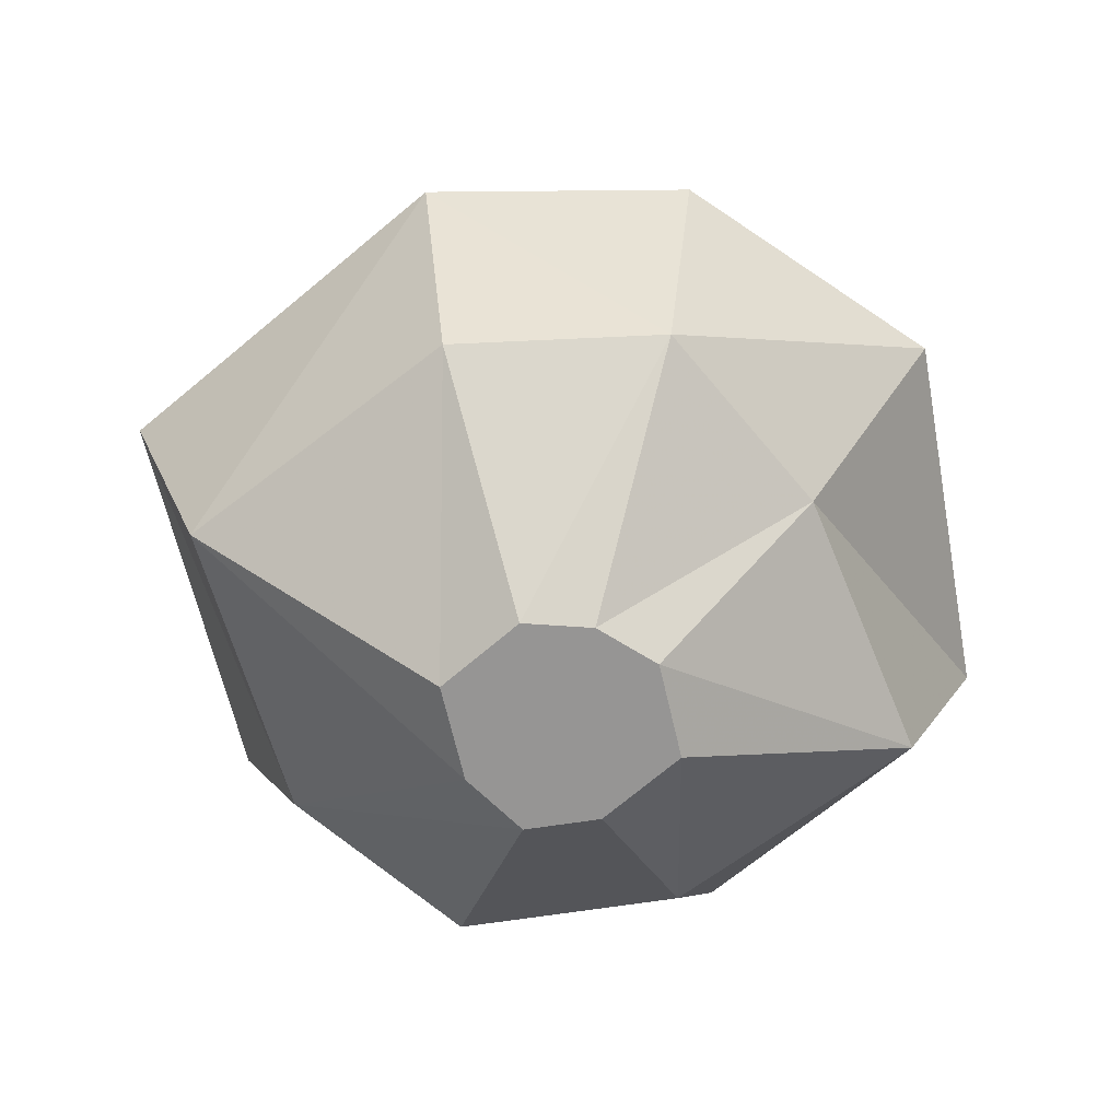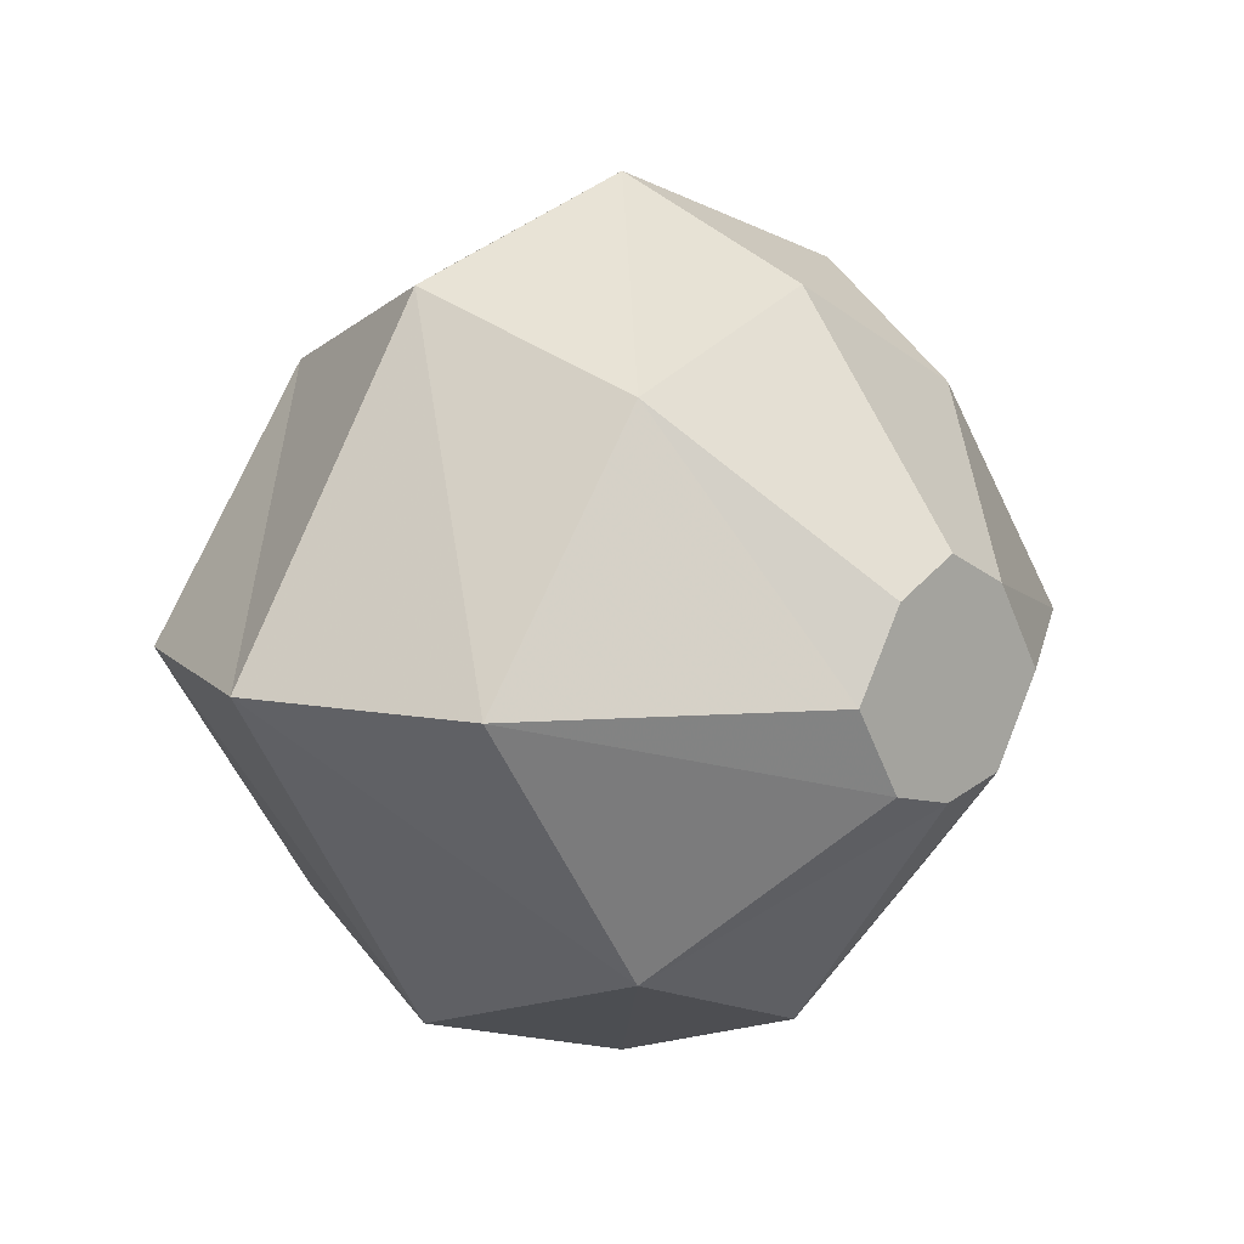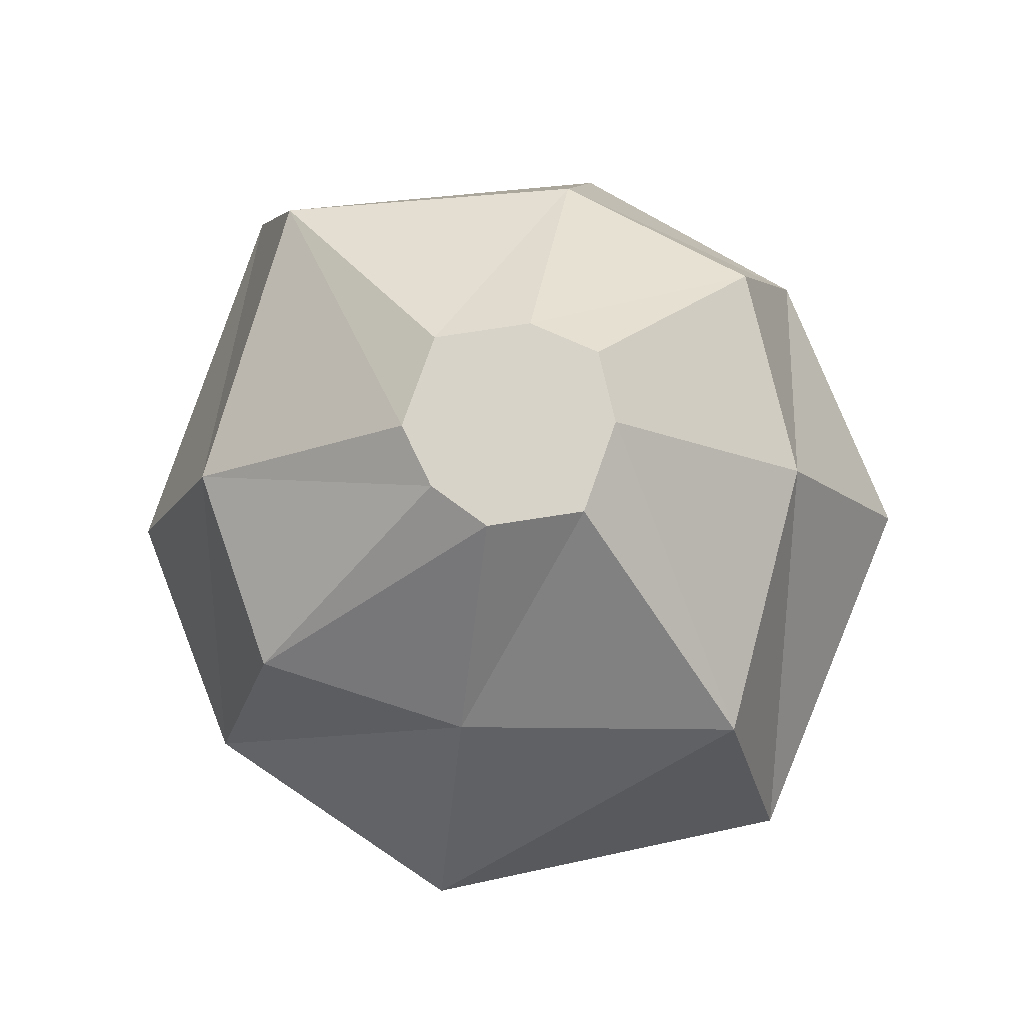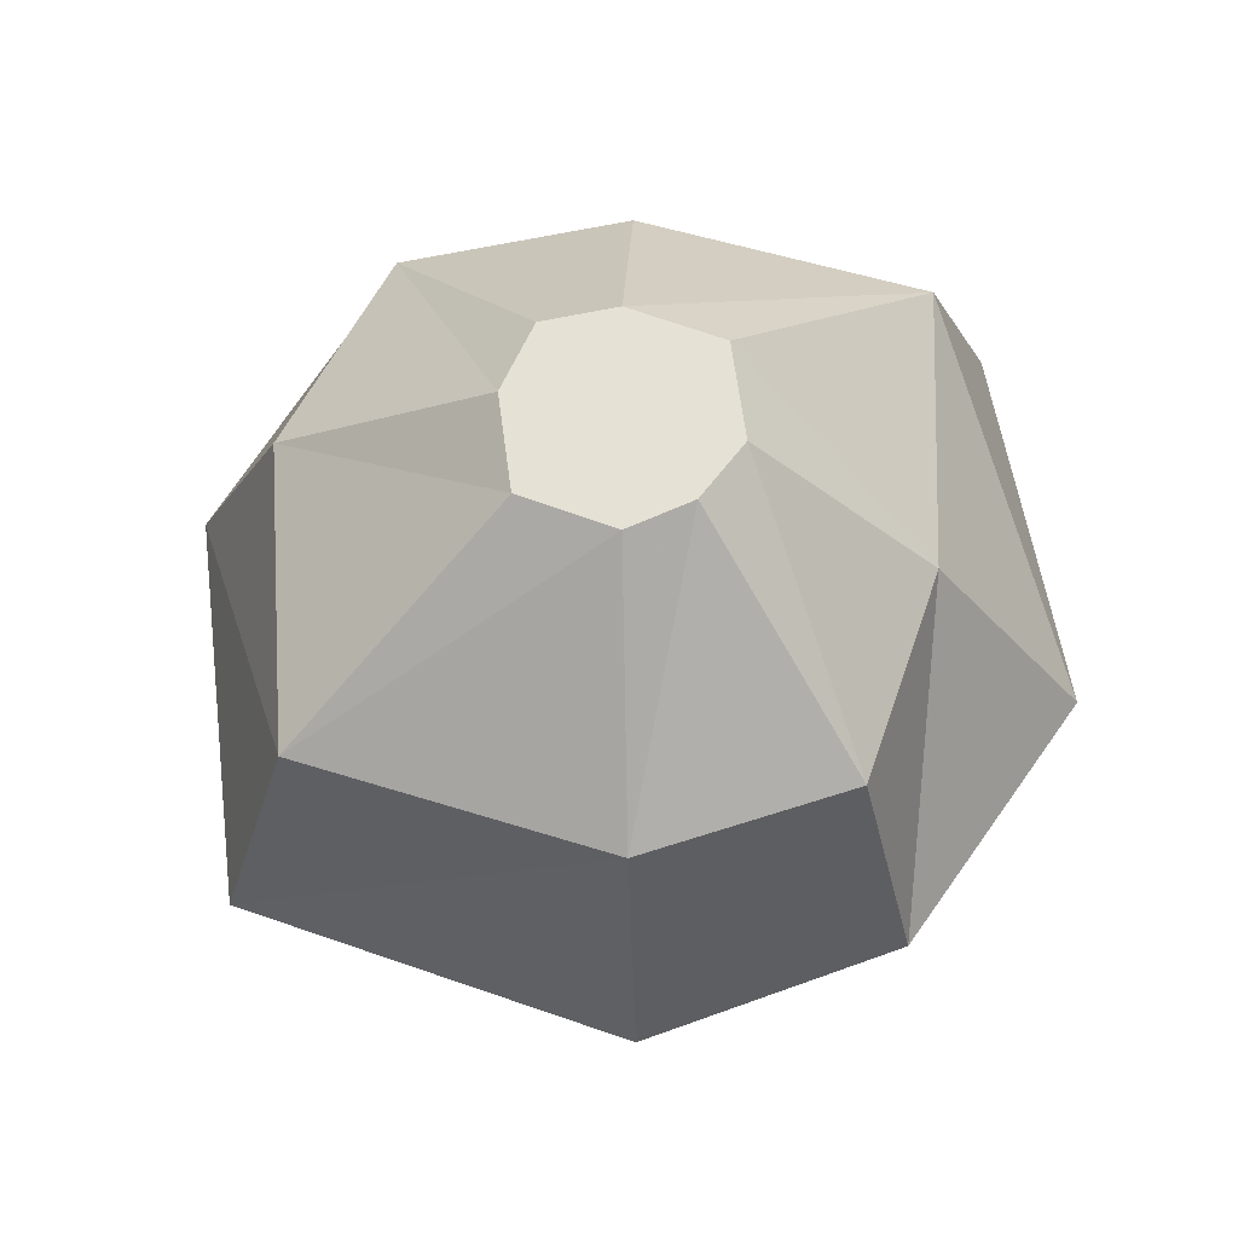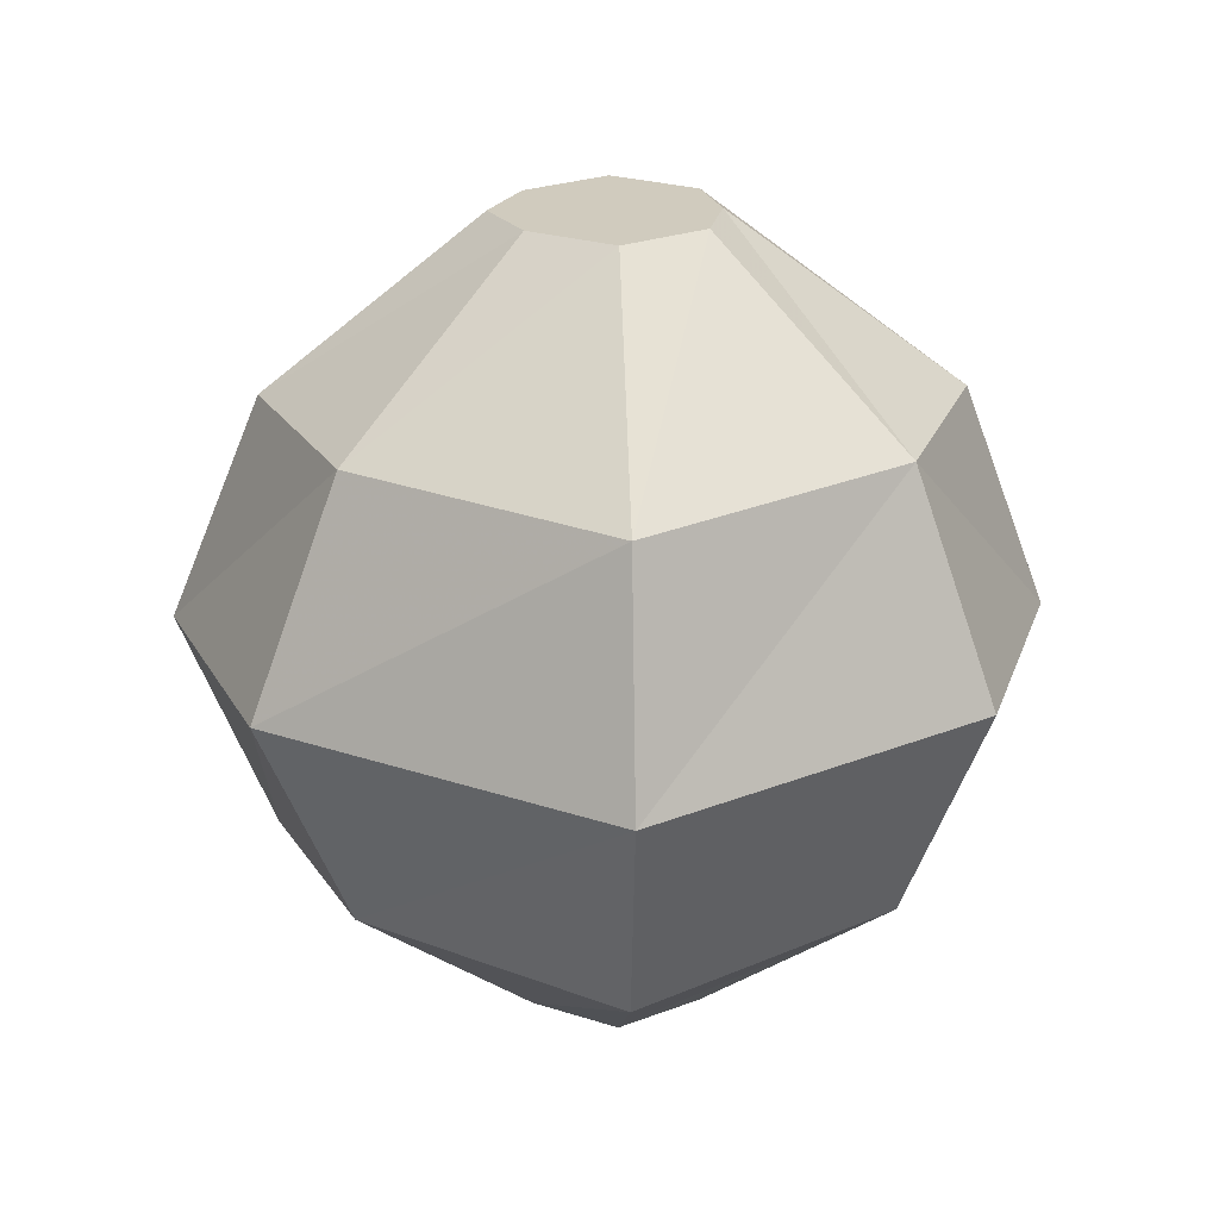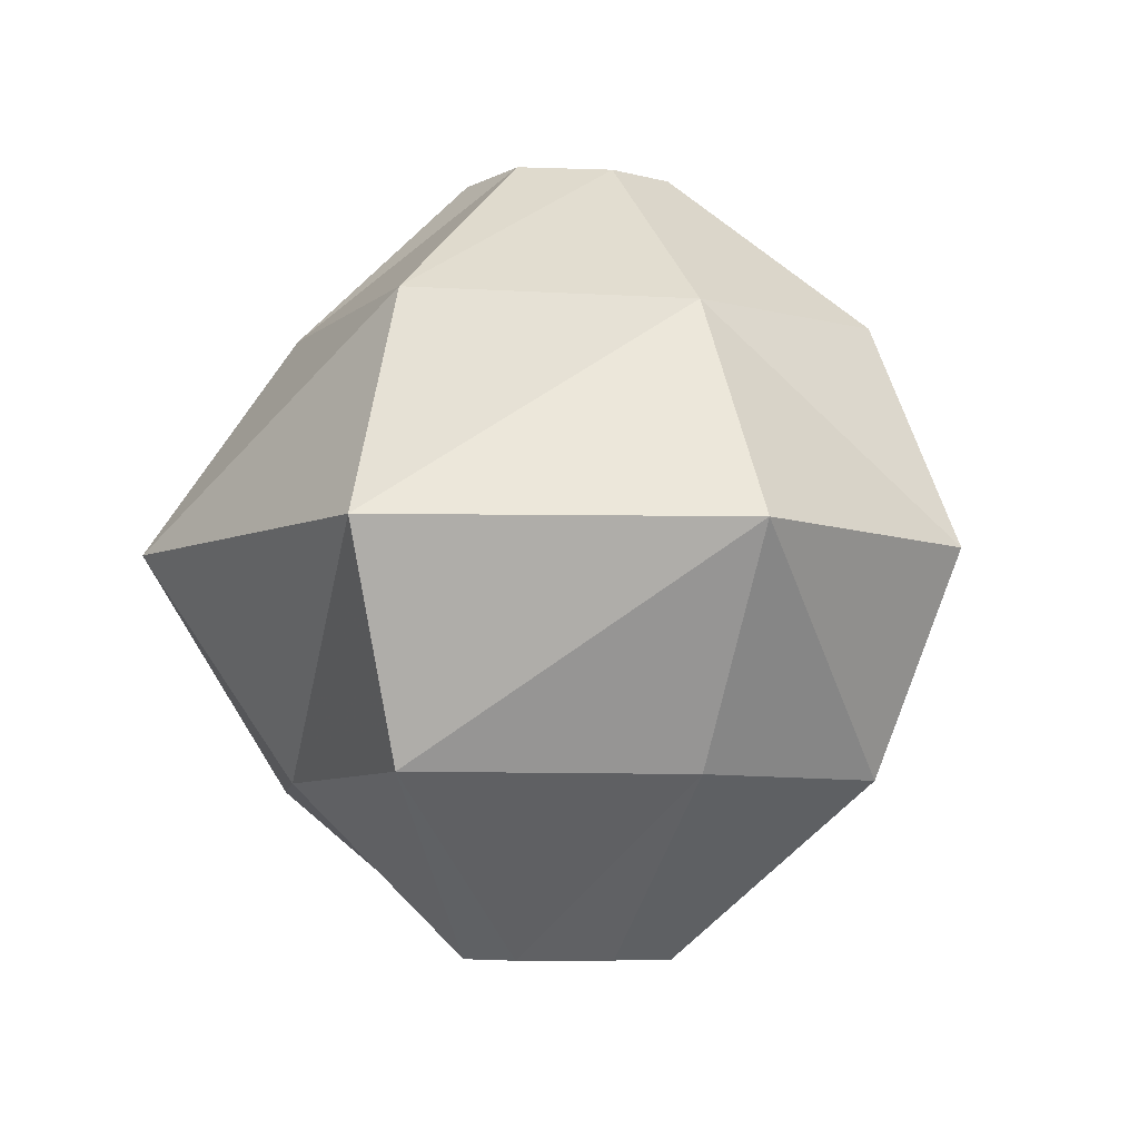
<metadata>
{"format":"obj","ext":"obj","renderer":"f3d","projection":"perspective","resolution":1024,"background":"white","views":[{"elev":-67.5,"azim":162.1,"up":"+Y"},{"elev":10.6,"azim":135.8,"up":"+Z"},{"elev":76.9,"azim":-129.7,"up":"+Y"},{"elev":64.5,"azim":141.4,"up":"+Y"},{"elev":23.6,"azim":87.8,"up":"+Y"},{"elev":-6.9,"azim":-65.1,"up":"+Y"}]}
</metadata>
<code>
v 0.01562 -1.508 -0.3828
v 0.02344 -1.43 -0.3281
v -0.02344 -1.398 -0.3047
v -0.05469 -1.398 -0.4141
v 0.007812 -1.43 -0.4141
v 0.07031 -1.445 -0.4062
v 0.08594 -1.344 -0.4141
v 0.02344 -1.32 -0.2891
v -0.01562 -1.297 -0.2969
v -0.05469 -1.273 -0.4219
v 0.01562 -1.32 -0.4453
v 0.007812 -1.211 -0.4141
v 0.02344 -1.211 -0.4062
v 0.01562 -1.211 -0.3516
v 0 -1.211 -0.3516
v -0.01562 -1.211 -0.4141
v 0.0625 -0.9922 -0.4688
v 0.1094 -0.9922 -0.3906
v 0.3516 -1.156 -0.3906
v 0.1875 -1.156 -0.6328
v 0 -0.9922 -0.4844
v 0 -0.9922 -0.3906
v 0.0625 -0.9922 -0.3125
v 0.1875 -1.156 -0.1562
v 0.2344 -1.367 -0.07812
v 0.4297 -1.367 -0.3906
v 0.2344 -1.367 -0.7031
v 0 -1.367 -0.7812
v 0 -1.156 -0.7031
v -0.0625 -0.9922 -0.4688
v -0.1094 -0.9922 -0.3906
v -0.0625 -0.9922 -0.3125
v 0 -0.9922 -0.2812
v 0 -1.156 -0.07812
v 0 -1.367 0.007812
v 0 -1.578 -0.07812
v 0.1875 -1.578 -0.1562
v 0.3516 -1.578 -0.3906
v 0.1875 -1.578 -0.6328
v 0 -1.578 -0.7031
v -0.2656 -1.367 -0.7031
v -0.1719 -1.156 -0.5938
v -0.3438 -1.156 -0.3906
v -0.1875 -1.156 -0.1719
v -0.2656 -1.367 -0.07812
v -0.1875 -1.578 -0.1719
v -0.0625 -1.742 -0.3125
v 0 -1.742 -0.2812
v 0.0625 -1.742 -0.3125
v 0.1094 -1.742 -0.3906
v 0.0625 -1.742 -0.4688
v 0 -1.742 -0.4844
v -0.1719 -1.578 -0.5938
v -0.4297 -1.367 -0.3906
v -0.3438 -1.578 -0.3906
v -0.1094 -1.742 -0.3906
v 0 -1.742 -0.3906
v -0.0625 -1.742 -0.4688
v 0.04688 -1.062 -0.4531
v 0.08594 -1.062 -0.3984
v 0.2969 -1.195 -0.3984
v 0.1641 -1.195 -0.5938
v 0 -1.062 -0.4688
v 0 -1.062 -0.3984
v 0.04688 -1.062 -0.3359
v 0.1641 -1.195 -0.2109
v 0.2031 -1.367 -0.1484
v 0.3594 -1.367 -0.3984
v 0.2031 -1.367 -0.6328
v 0 -1.367 -0.7031
v 0 -1.195 -0.6484
v -0.05469 -1.062 -0.4531
v -0.08594 -1.062 -0.3984
v -0.05469 -1.062 -0.3359
v 0 -1.062 -0.3047
v 0 -1.195 -0.1484
v 0 -1.367 -0.07812
v 0 -1.531 -0.1484
v 0.1641 -1.531 -0.2109
v 0.2969 -1.531 -0.3984
v 0.1641 -1.531 -0.5938
v 0 -1.531 -0.6484
v -0.2266 -1.367 -0.6328
v -0.1484 -1.195 -0.5547
v -0.2969 -1.195 -0.3984
v -0.1641 -1.195 -0.2266
v -0.2266 -1.367 -0.1484
v -0.1641 -1.531 -0.2266
v -0.05469 -1.664 -0.3359
v 0 -1.664 -0.3047
v 0.04688 -1.664 -0.3359
v 0.08594 -1.664 -0.3984
v 0.04688 -1.664 -0.4531
v 0 -1.664 -0.4688
v -0.1484 -1.531 -0.5547
v -0.3672 -1.367 -0.3984
v -0.2969 -1.531 -0.3984
v -0.08594 -1.664 -0.3984
v 0 -1.664 -0.3984
v -0.05469 -1.664 -0.4531
v 0.03906 -1.109 -0.4453
v 0.07812 -1.109 -0.3984
v 0.2344 -1.227 -0.3984
v 0.1328 -1.227 -0.5547
v 0 -1.109 -0.4609
v 0 -1.109 -0.3984
v 0.03906 -1.109 -0.3516
v 0.1328 -1.227 -0.25
v 0.1562 -1.367 -0.1953
v 0.2812 -1.367 -0.3984
v 0.1562 -1.367 -0.5938
v 0 -1.367 -0.6484
v 0 -1.227 -0.6016
v -0.03906 -1.109 -0.4453
v -0.07812 -1.109 -0.3984
v -0.03906 -1.109 -0.3516
v 0 -1.109 -0.3281
v 0 -1.227 -0.1953
v 0 -1.367 -0.1484
v 0 -1.508 -0.1953
v 0.1328 -1.508 -0.25
v 0.2344 -1.508 -0.3984
v 0.1328 -1.508 -0.5547
v 0 -1.508 -0.6016
v -0.1797 -1.367 -0.5938
v -0.1172 -1.227 -0.5312
v -0.2344 -1.227 -0.3984
v -0.125 -1.227 -0.2578
v -0.1797 -1.367 -0.1953
v -0.125 -1.508 -0.2578
v -0.03906 -1.617 -0.3516
v 0 -1.617 -0.3281
v 0.03906 -1.617 -0.3516
v 0.07812 -1.617 -0.3984
v 0.03906 -1.617 -0.4453
v 0 -1.617 -0.4609
v -0.1172 -1.508 -0.5312
v -0.2734 -1.367 -0.3984
v -0.2344 -1.508 -0.3984
v -0.07812 -1.617 -0.3984
v 0 -1.617 -0.3984
v -0.03906 -1.617 -0.4453
f 1 2 3
f 1 3 4
f 1 4 5
f 1 5 6
f 1 6 2
f 2 6 7
f 2 7 8
f 2 8 3
f 3 8 9
f 3 9 4
f 4 9 10
f 4 10 5
f 5 10 11
f 5 11 6
f 6 11 7
f 7 11 12
f 7 12 13
f 7 13 8
f 8 13 14
f 8 14 9
f 9 14 15
f 9 15 10
f 10 15 16
f 10 16 11
f 11 16 12
f 17 18 19
f 17 19 20
f 17 20 21
f 17 21 22
f 17 22 18
f 18 22 23
f 18 23 24
f 18 24 19
f 19 24 25
f 19 25 26
f 19 26 20
f 20 26 27
f 20 27 28
f 20 28 29
f 20 29 21
f 21 29 30
f 21 30 22
f 22 30 31
f 22 31 32
f 22 32 33
f 22 33 23
f 23 33 34
f 23 34 24
f 24 34 35
f 24 35 25
f 25 35 36
f 25 36 37
f 25 37 26
f 26 37 38
f 26 38 27
f 27 38 39
f 27 39 40
f 27 40 28
f 28 40 41
f 28 41 42
f 28 42 29
f 29 42 30
f 30 42 31
f 31 42 43
f 31 43 32
f 32 43 44
f 32 44 33
f 33 44 34
f 34 44 35
f 35 44 45
f 35 45 36
f 36 45 46
f 36 46 47
f 36 47 48
f 36 48 37
f 37 48 49
f 37 49 38
f 38 49 50
f 38 50 39
f 39 50 51
f 39 51 40
f 40 51 52
f 40 52 53
f 40 53 41
f 41 53 54
f 41 54 43
f 41 43 42
f 54 45 44
f 54 44 43
f 46 55 56
f 46 56 47
f 47 56 57
f 47 57 48
f 48 57 49
f 49 57 50
f 50 57 51
f 51 57 52
f 52 57 58
f 52 58 53
f 53 58 55
f 53 55 54
f 54 55 45
f 45 55 46
f 55 58 56
f 56 58 57
f 59 60 61
f 59 61 62
f 59 62 63
f 59 63 64
f 59 64 60
f 60 64 65
f 60 65 66
f 60 66 61
f 61 66 67
f 61 67 68
f 61 68 62
f 62 68 69
f 62 69 70
f 62 70 71
f 62 71 63
f 63 71 72
f 63 72 64
f 64 72 73
f 64 73 74
f 64 74 75
f 64 75 65
f 65 75 76
f 65 76 66
f 66 76 77
f 66 77 67
f 67 77 78
f 67 78 79
f 67 79 68
f 68 79 80
f 68 80 69
f 69 80 81
f 69 81 82
f 69 82 70
f 70 82 83
f 70 83 84
f 70 84 71
f 71 84 72
f 72 84 73
f 73 84 85
f 73 85 74
f 74 85 86
f 74 86 75
f 75 86 76
f 76 86 77
f 77 86 87
f 77 87 78
f 78 87 88
f 78 88 89
f 78 89 90
f 78 90 79
f 79 90 91
f 79 91 80
f 80 91 92
f 80 92 81
f 81 92 93
f 81 93 82
f 82 93 94
f 82 94 95
f 82 95 83
f 83 95 96
f 83 96 85
f 83 85 84
f 96 87 86
f 96 86 85
f 88 97 98
f 88 98 89
f 89 98 99
f 89 99 90
f 90 99 91
f 91 99 92
f 92 99 93
f 93 99 94
f 94 99 100
f 94 100 95
f 95 100 97
f 95 97 96
f 96 97 87
f 87 97 88
f 97 100 98
f 98 100 99
f 101 102 103
f 101 103 104
f 101 104 105
f 101 105 106
f 101 106 102
f 102 106 107
f 102 107 108
f 102 108 103
f 103 108 109
f 103 109 110
f 103 110 104
f 104 110 111
f 104 111 112
f 104 112 113
f 104 113 105
f 105 113 114
f 105 114 106
f 106 114 115
f 106 115 116
f 106 116 117
f 106 117 107
f 107 117 118
f 107 118 108
f 108 118 119
f 108 119 109
f 109 119 120
f 109 120 121
f 109 121 110
f 110 121 122
f 110 122 111
f 111 122 123
f 111 123 124
f 111 124 112
f 112 124 125
f 112 125 126
f 112 126 113
f 113 126 114
f 114 126 115
f 115 126 127
f 115 127 116
f 116 127 128
f 116 128 117
f 117 128 118
f 118 128 119
f 119 128 129
f 119 129 120
f 120 129 130
f 120 130 131
f 120 131 132
f 120 132 121
f 121 132 133
f 121 133 122
f 122 133 134
f 122 134 123
f 123 134 135
f 123 135 124
f 124 135 136
f 124 136 137
f 124 137 125
f 125 137 138
f 125 138 127
f 125 127 126
f 138 129 128
f 138 128 127
f 130 139 140
f 130 140 131
f 131 140 141
f 131 141 132
f 132 141 133
f 133 141 134
f 134 141 135
f 135 141 136
f 136 141 142
f 136 142 137
f 137 142 139
f 137 139 138
f 138 139 129
f 129 139 130
f 139 142 140
f 140 142 141

</code>
